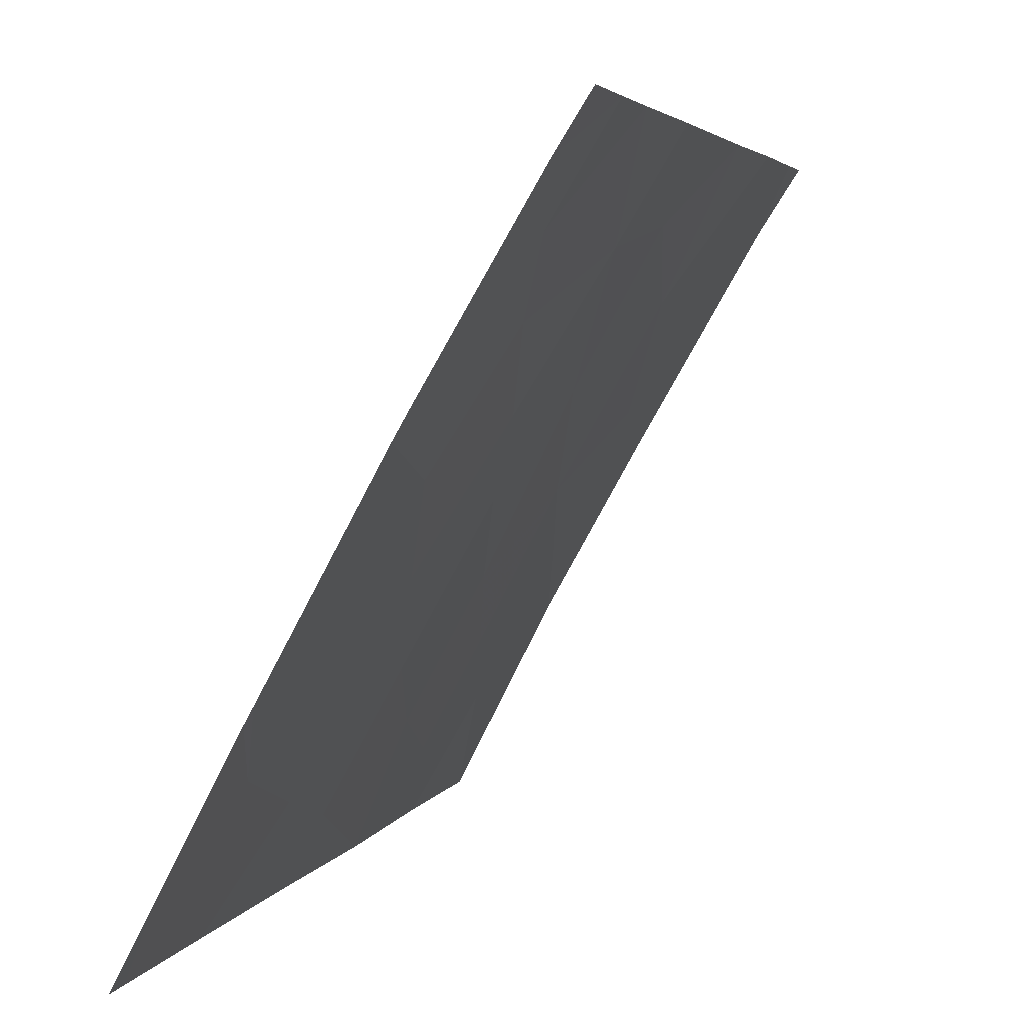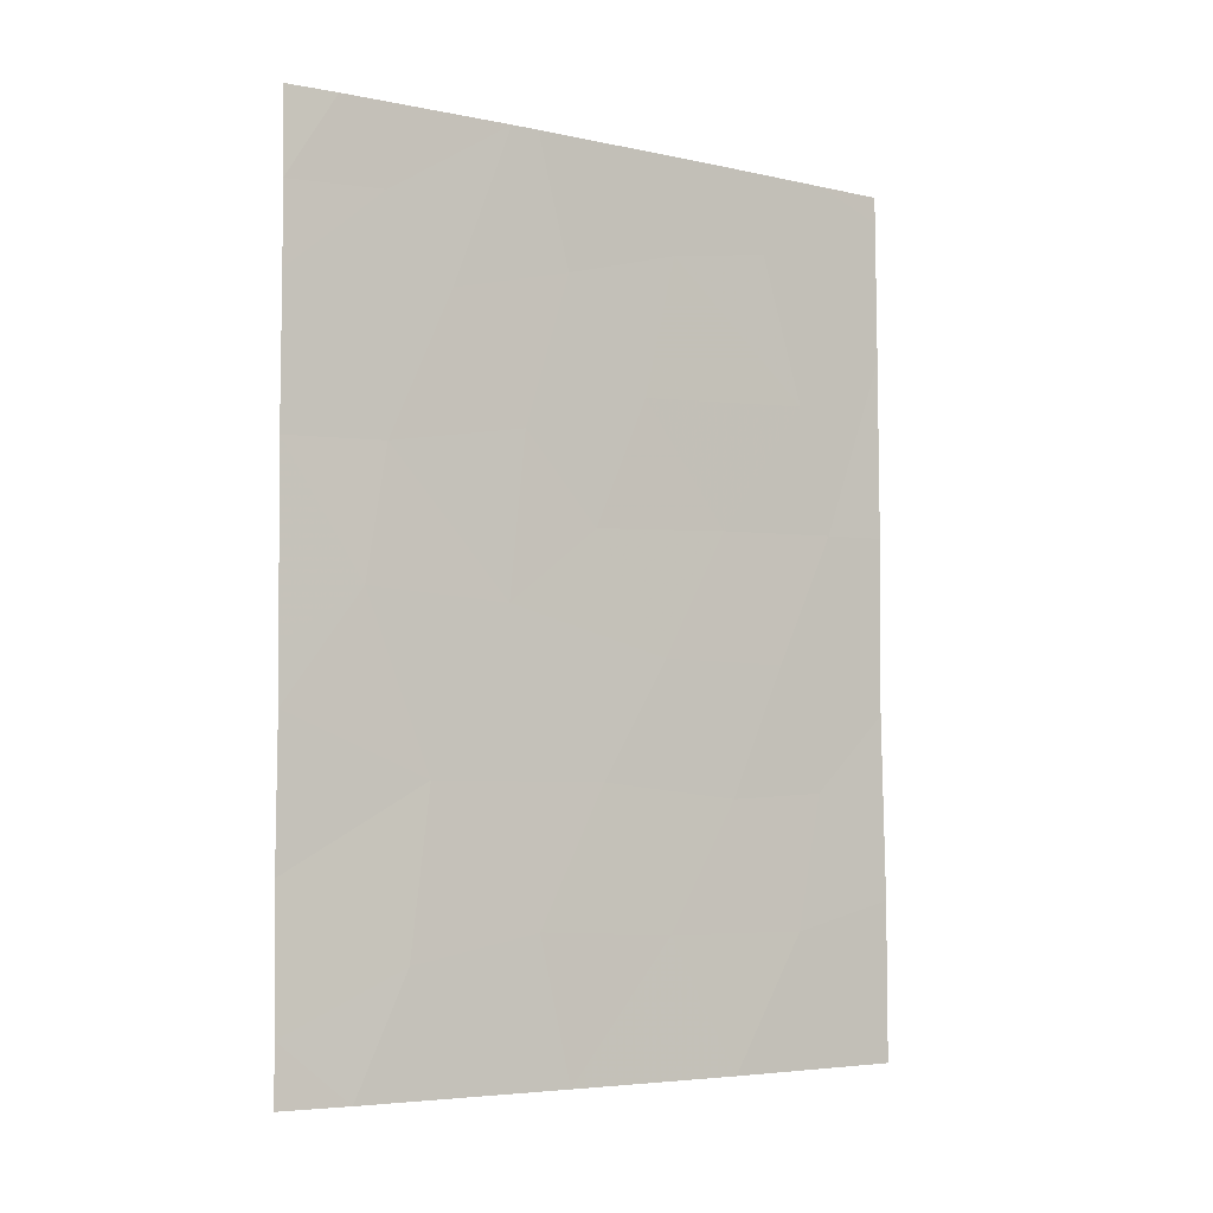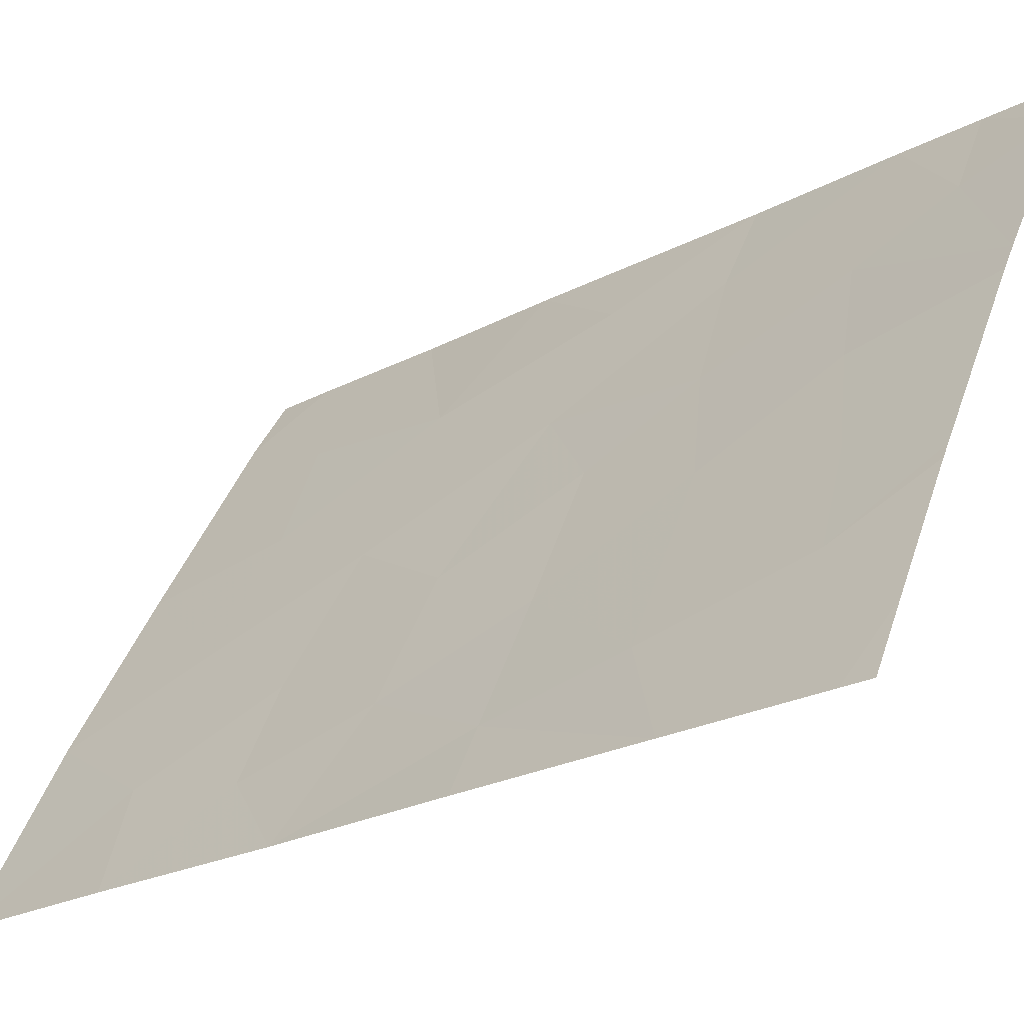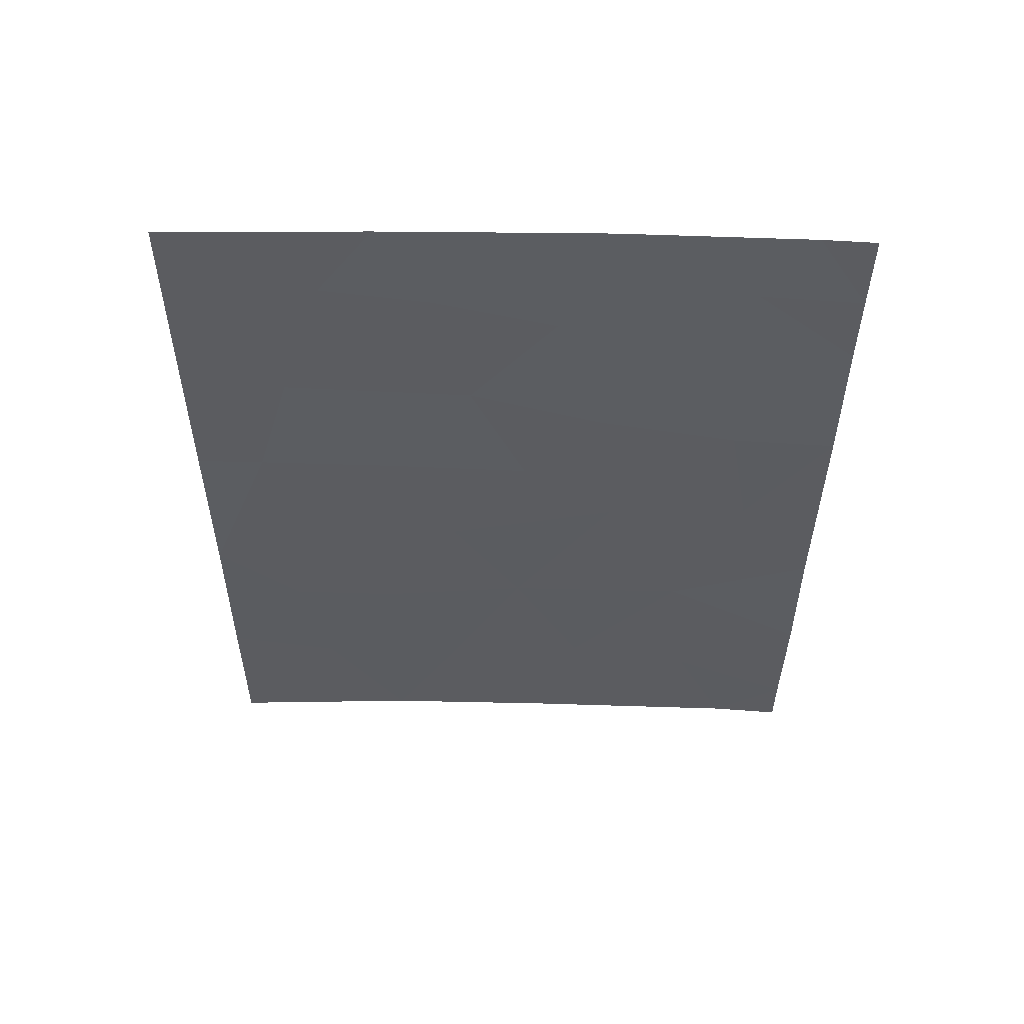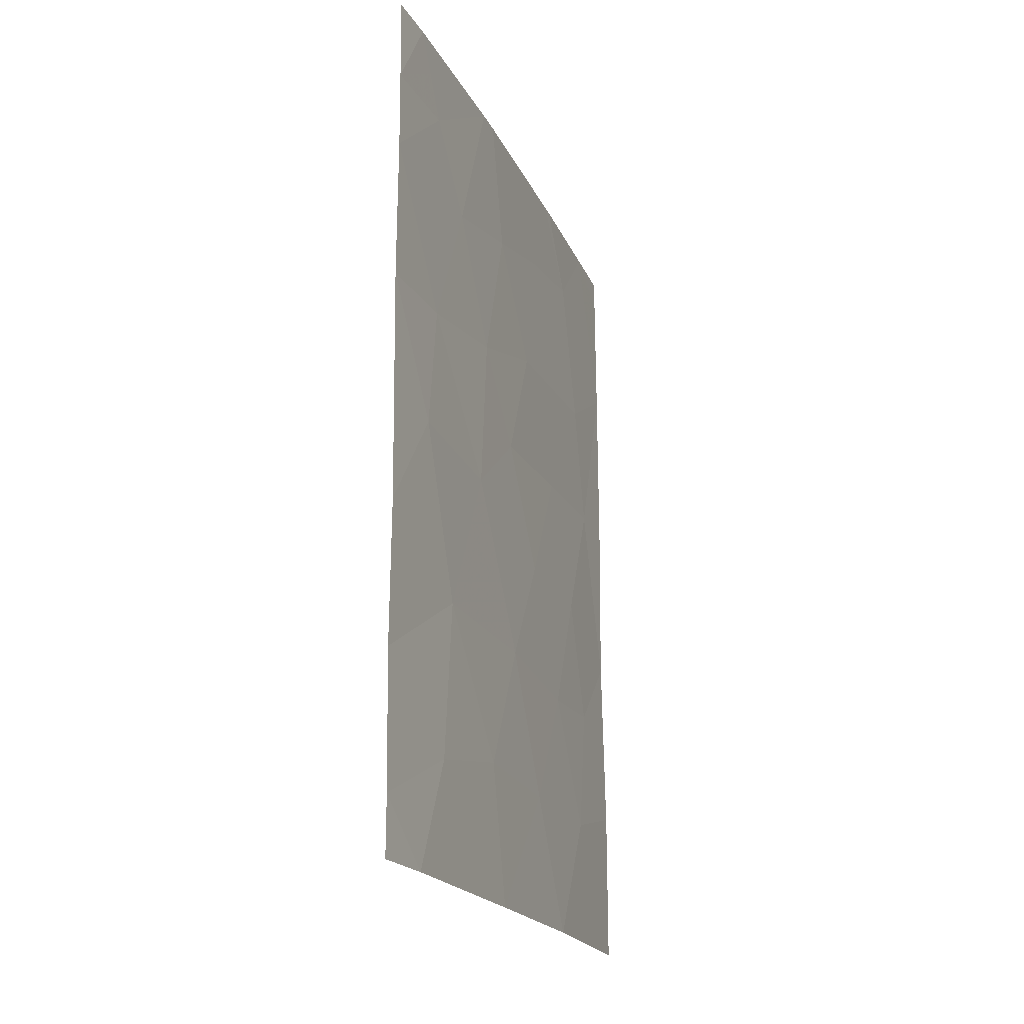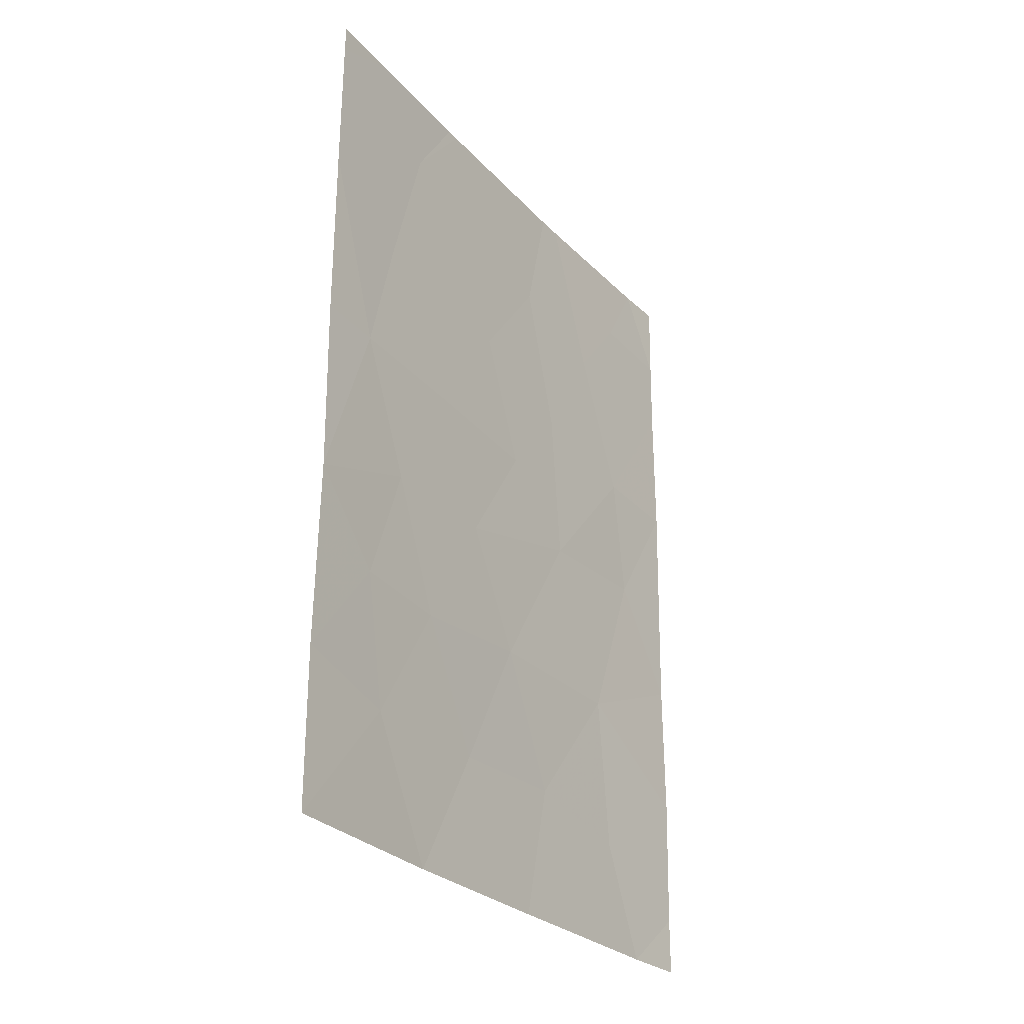
<metadata>
{"format":"obj","ext":"obj","renderer":"f3d","projection":"perspective","resolution":1024,"background":"white","views":[{"elev":3.7,"azim":14.4,"up":"+Y"},{"elev":-5.1,"azim":-153.1,"up":"+Z"},{"elev":-23.9,"azim":-48.4,"up":"+Y"},{"elev":54.8,"azim":62.0,"up":"+Z"},{"elev":-20.3,"azim":170.3,"up":"+Z"},{"elev":-27.2,"azim":3.5,"up":"+Z"}]}
</metadata>
<code>
v -68.42 93.79 -39.11
v -69.37 92 -40.34
v -64.9 100 -42.21
v -65.62 98.78 -42.16
v -66.68 96.98 -38
v -66.49 97.32 -38
v -67.7 95.11 -39.33
v -68.7 93.38 -48.19
v -64.91 100 -40.23
v -67.64 95.25 -44.63
v -67.18 96.12 -46.23
v -66.59 97.11 -41.83
v -64.93 100 -45.41
v -64.93 100 -44.64
v -65.95 98.28 -46.22
v -68.21 94.36 -50
v -66.96 96.58 -50
v -66.73 96.97 -48.08
v -69.36 92 -45.28
v -68.85 93.02 -46.36
v -69.36 92 -38.38
v -64.92 100 -47.36
v -68.94 92.82 -42.85
v -65.6 98.82 -39.08
v -68.9 92.87 -38
v -69.38 92 -42.83
v -67.96 94.65 -38
v -64.89 100 -38
v -64.91 100 -39.15
v -65.28 99.39 -38
v -65.47 99.17 -50
v -64.94 100 -49.2
v -68.05 94.48 -38
v -69.35 92 -38
v -64.94 100 -50
v -69.41 92 -47.81
v -69.42 92 -50
v -66.55 97.3 -50
v -66.9 96.56 -39.77
v -68.54 93.58 -44.65
v -67.7 95.24 -48.16
v -67.48 95.51 -41.26
v -68.08 94.4 -42.91
v -68.17 94.31 -46.44
v -65.83 98.53 -48.42
v -65.49 99.05 -43.92
v -66.07 98.02 -40.18
v -67.11 96.18 -43.02
v -66.48 97.31 -44.03
v -68.71 93.25 -41.12
f 6 5 39
f 3 9 4
f 9 47 4
f 16 17 41
f 19 36 20
f 36 8 20
f 40 19 20
f 10 43 40
f 40 20 44
f 43 23 40
f 9 24 47
f 24 6 47
f 4 12 49
f 26 19 23
f 19 40 23
f 41 44 8
f 14 3 46
f 5 27 7
f 7 39 5
f 47 12 4
f 29 28 30
f 22 45 32
f 45 31 32
f 1 33 25
f 34 21 25
f 7 27 1
f 31 35 32
f 6 24 30
f 24 29 30
f 8 36 37
f 29 24 9
f 27 33 1
f 17 38 18
f 48 10 49
f 45 15 18
f 49 10 11
f 11 18 15
f 38 31 45
f 45 18 38
f 8 44 20
f 41 17 18
f 47 39 12
f 21 2 25
f 1 25 2
f 41 18 11
f 39 7 42
f 50 1 2
f 43 42 50
f 39 42 12
f 13 14 46
f 48 43 10
f 23 43 50
f 42 43 48
f 16 41 8
f 41 11 44
f 10 44 11
f 8 37 16
f 22 13 15
f 44 10 40
f 13 46 15
f 15 45 22
f 47 6 39
f 12 48 49
f 49 11 15
f 42 48 12
f 46 3 4
f 46 49 15
f 4 49 46
f 2 23 50
f 1 50 7
f 50 42 7
f 26 23 2

</code>
